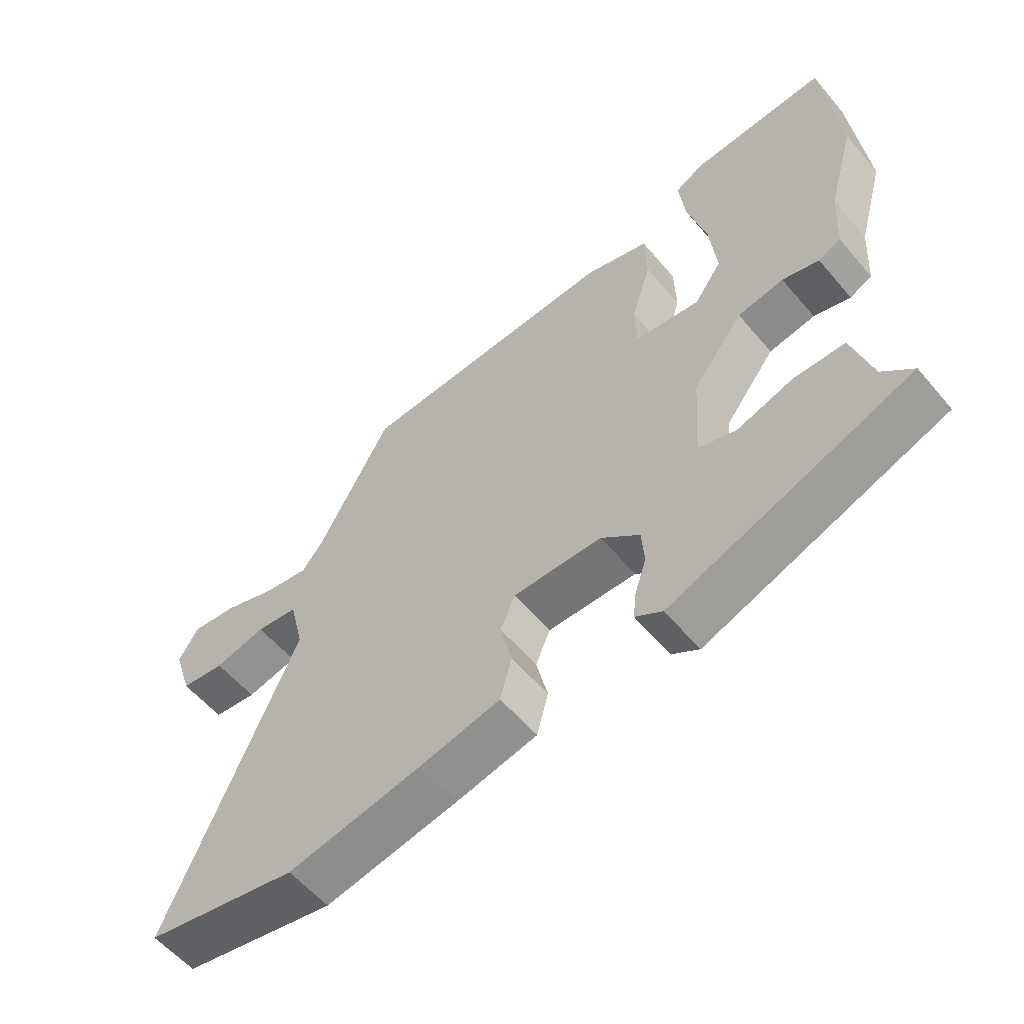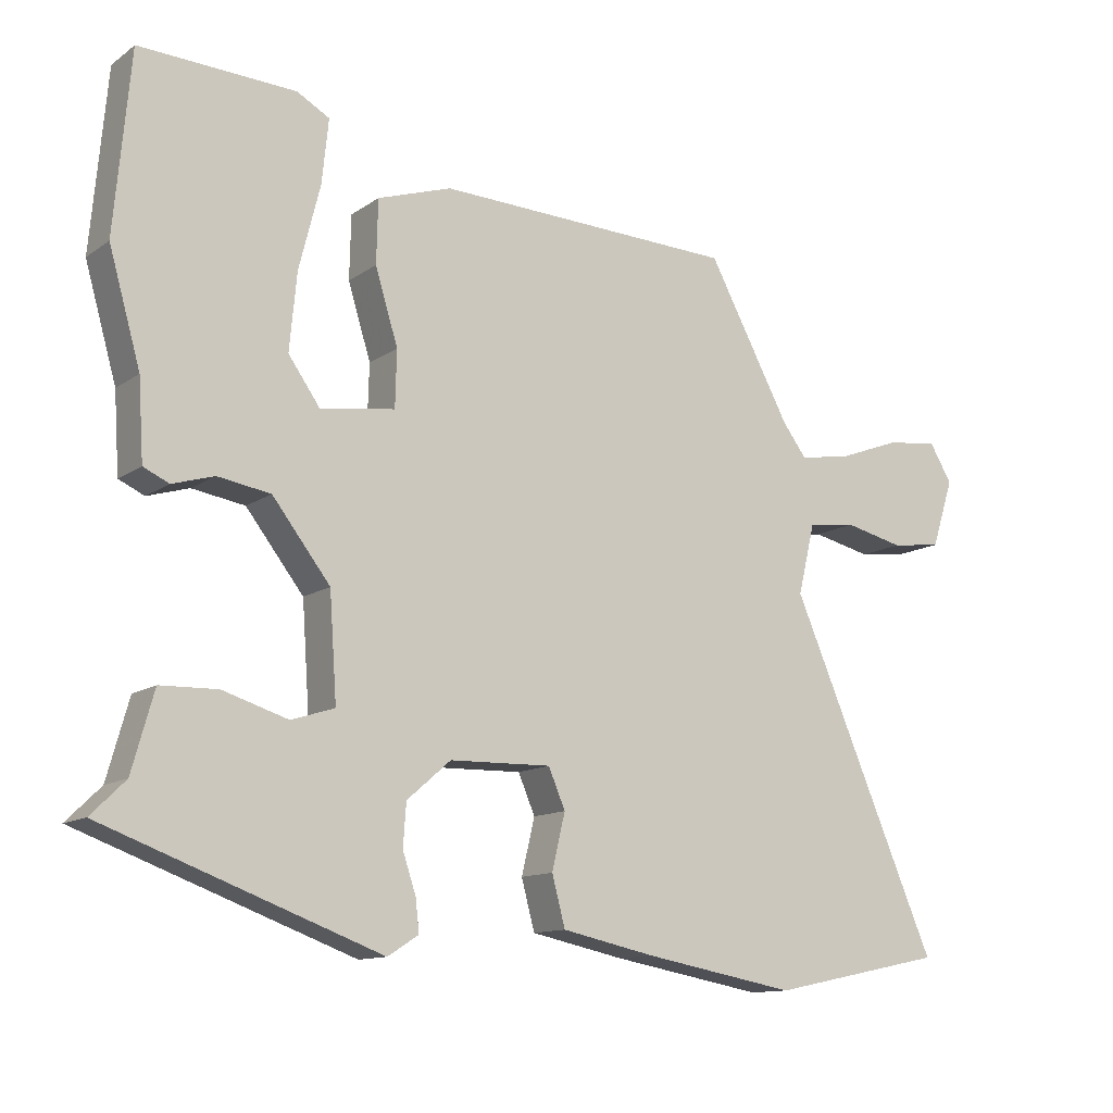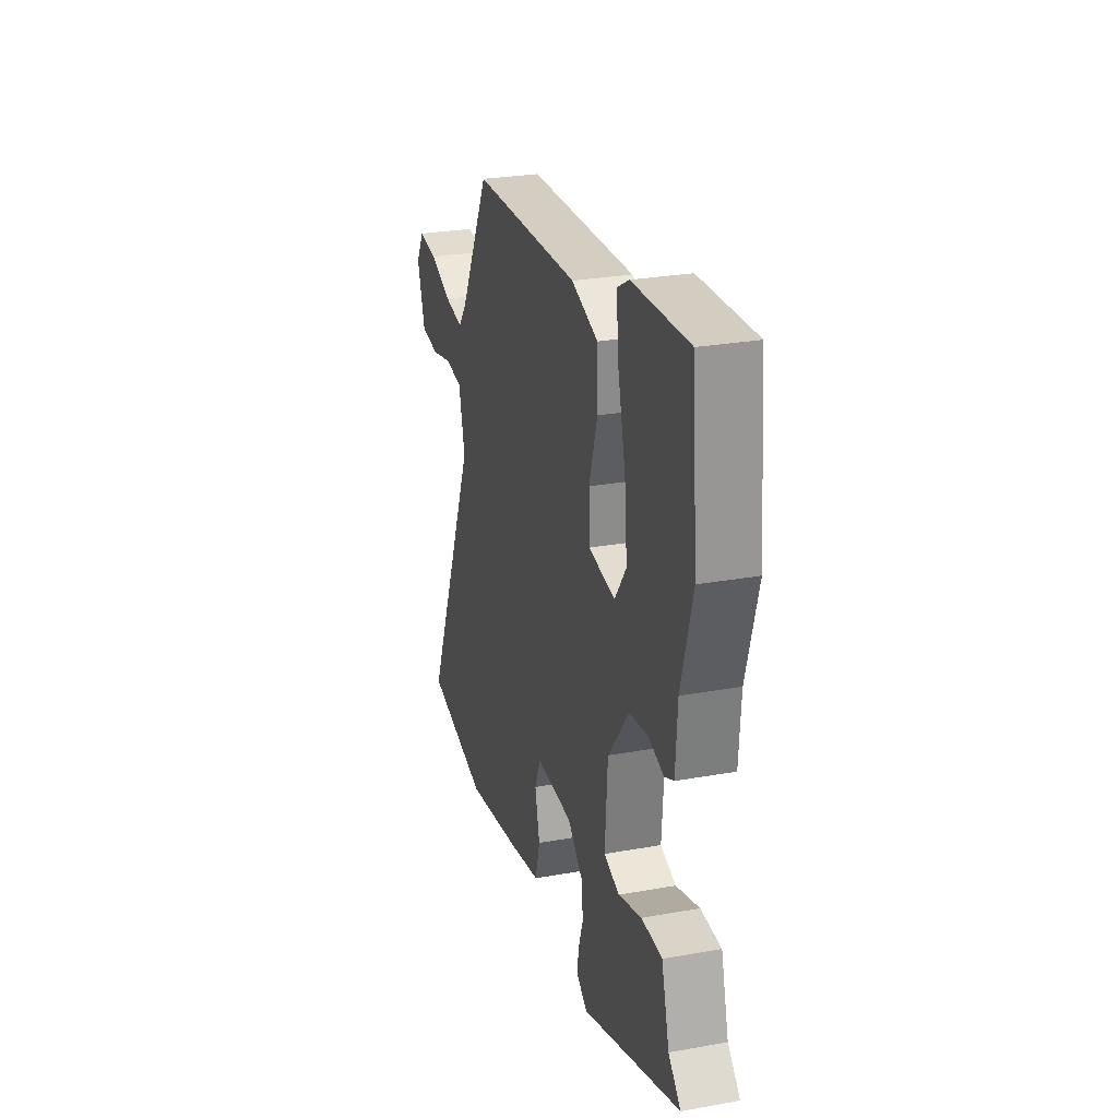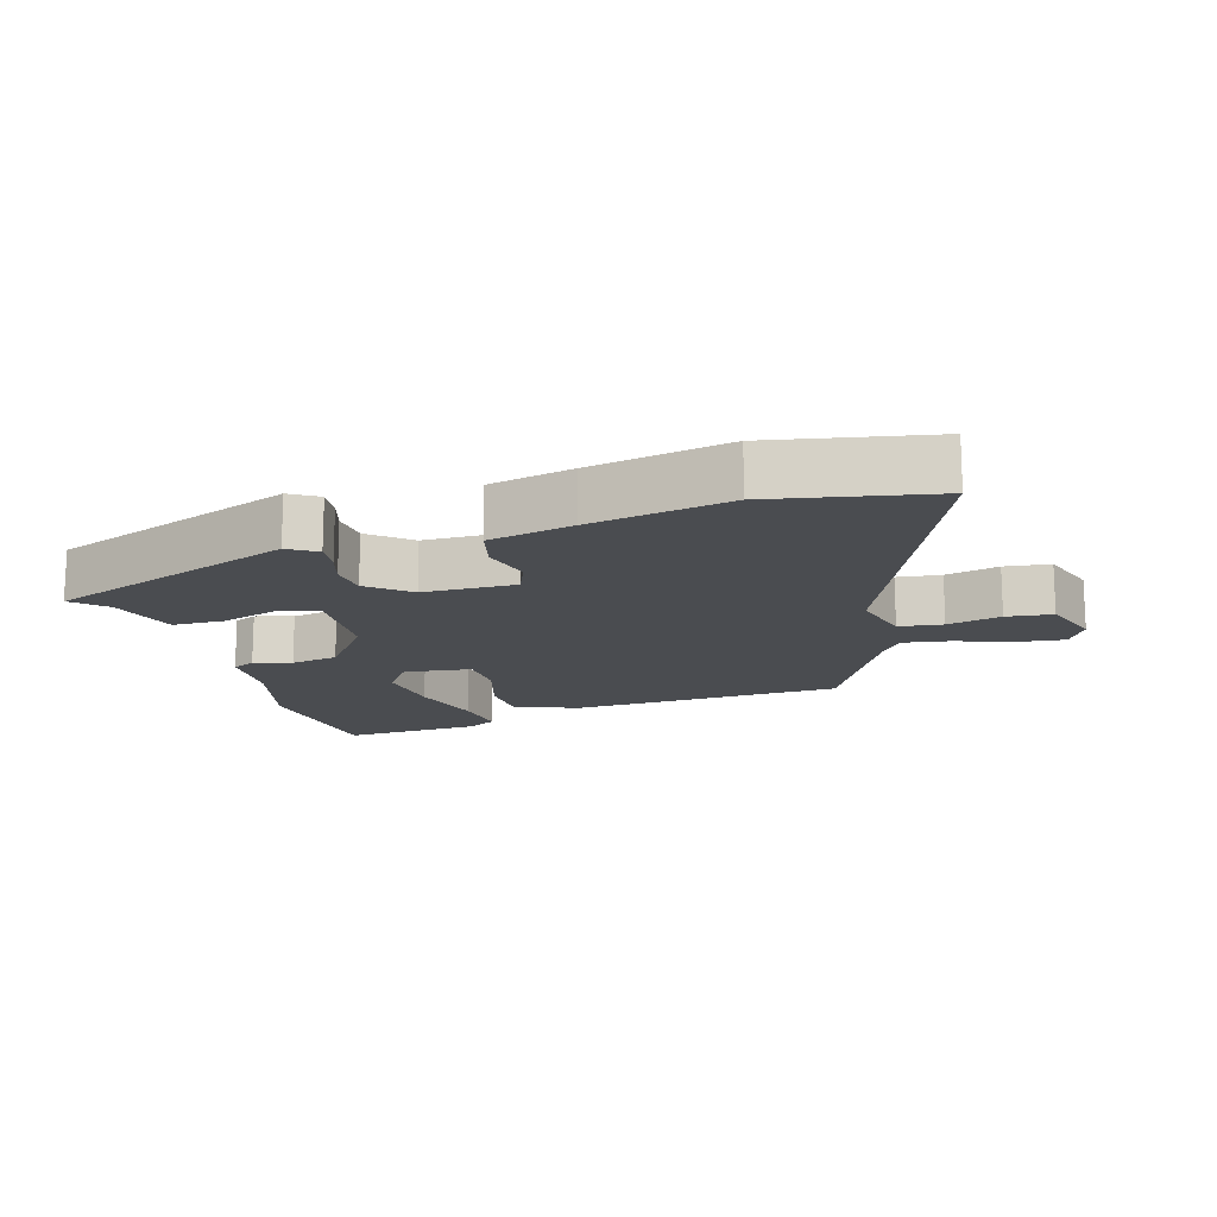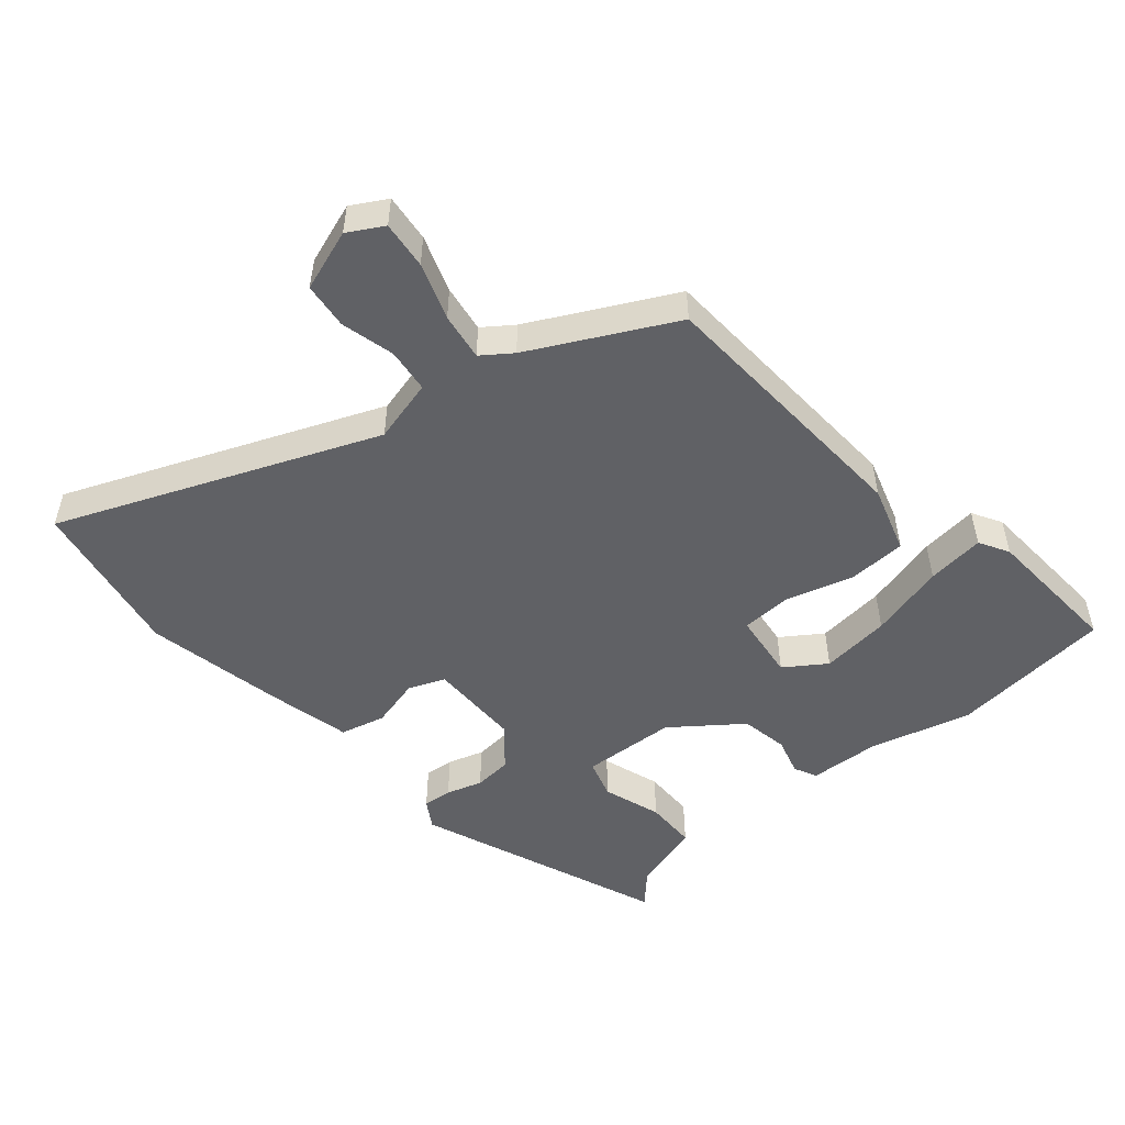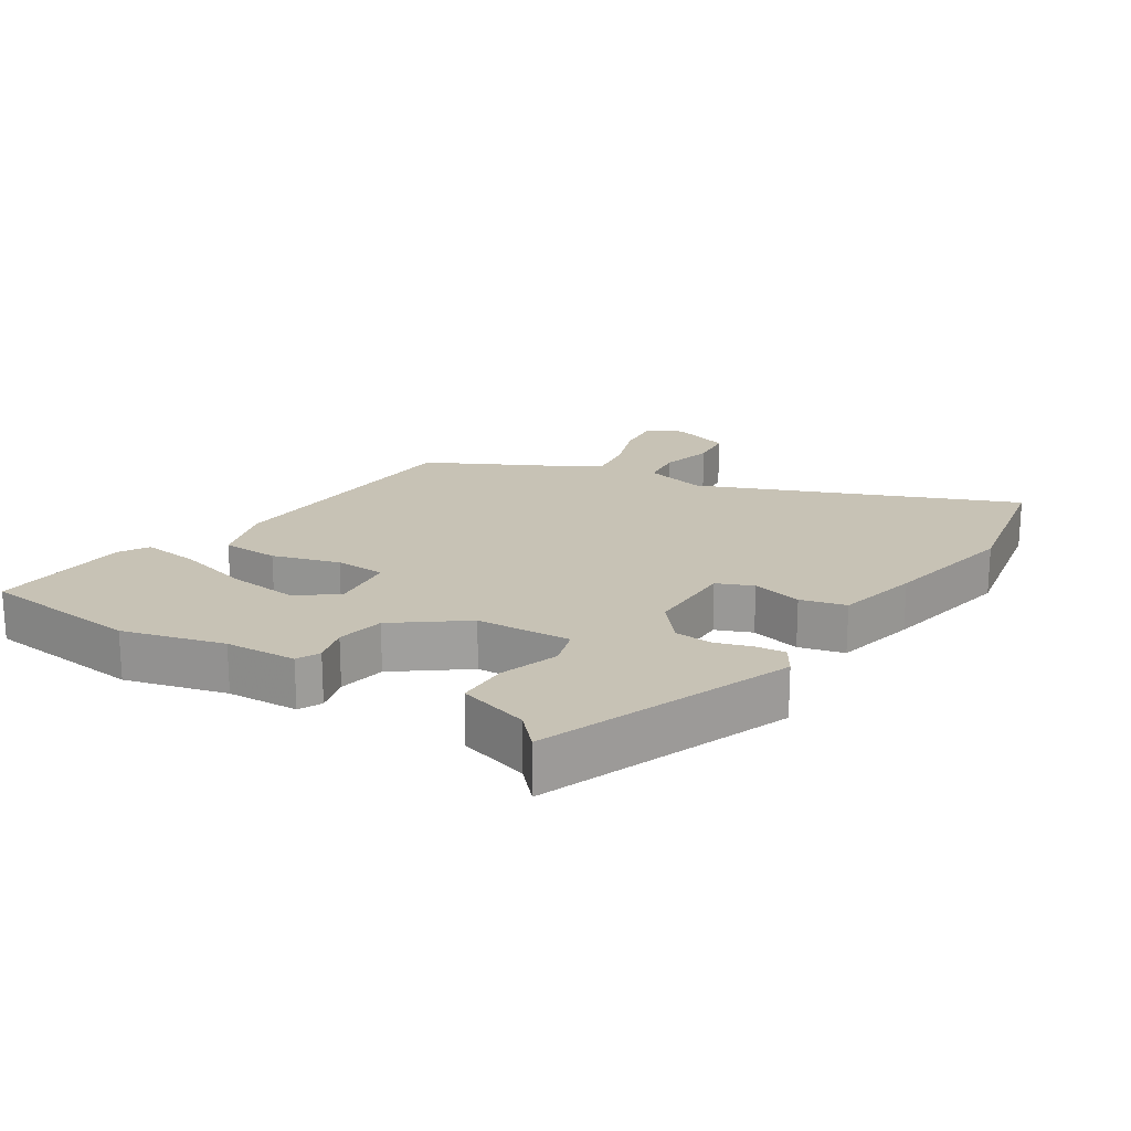
<metadata>
{"format":"obj","ext":"obj","renderer":"f3d","projection":"perspective","resolution":1024,"background":"white","views":[{"elev":-57.5,"azim":39.8,"up":"+Z"},{"elev":-12.2,"azim":147.3,"up":"+Z"},{"elev":27.3,"azim":74.5,"up":"+Z"},{"elev":-14.9,"azim":-162.8,"up":"+Y"},{"elev":-50.4,"azim":-48.6,"up":"+Y"},{"elev":19.0,"azim":123.5,"up":"+Y"}]}
</metadata>
<code>
v -0.343 0.07 0.452
v 0.067 0.07 0.468
v 0.168 0.07 0.435
v 0.17 0.07 0.348
v 0.139 0.07 0.247
v 0.141 0.07 0.17
v 0.243 0.07 0.156
v 0.286 0.07 0.217
v 0.276 0.07 0.322
v 0.247 0.07 0.437
v 0.238 0.07 0.524
v 0.283 0.07 0.549
v 0.495 0.07 0.559
v 0.517 0.07 0.314
v 0.474 0.07 0.162
v 0.467 0.07 0.054
v 0.432 0.07 0.038
v 0.375 0.07 0.055
v 0.303 0.07 0.043
v 0.224 0.07 -0.059
v 0.214 0.07 -0.202
v 0.273 0.07 -0.221
v 0.362 0.07 -0.193
v 0.44 0.07 -0.195
v 0.47 0.07 -0.302
v 0.517 0.07 -0.348
v 0.141 0.07 -0.487
v 0.099 0.07 -0.46
v 0.104 0.07 -0.416
v 0.122 0.07 -0.362
v 0.118 0.07 -0.304
v 0.058 0.07 -0.252
v -0.081 0.07 -0.249
v -0.104 0.07 -0.303
v -0.086 0.07 -0.379
v -0.104 0.07 -0.447
v -0.231 0.07 -0.474
v -0.44 0.07 -0.512
v -0.679 0.07 -0.463
v -0.477 0.07 0.009
v -0.5 0.07 0.105
v -0.566 0.07 0.114
v -0.647 0.07 0.095
v -0.716 0.07 0.104
v -0.746 0.07 0.197
v -0.715 0.07 0.249
v -0.644 0.07 0.24
v -0.56 0.07 0.209
v -0.489 0.07 0.197
v -0.456 0.07 0.241
v -0.343 0 0.452
v 0.067 0 0.468
v 0.168 0 0.435
v 0.17 0 0.348
v 0.139 0 0.247
v 0.141 0 0.17
v 0.243 0 0.156
v 0.286 0 0.217
v 0.276 0 0.322
v 0.247 0 0.437
v 0.238 0 0.524
v 0.283 0 0.549
v 0.495 0 0.559
v 0.517 0 0.314
v 0.474 0 0.162
v 0.467 0 0.054
v 0.432 0 0.038
v 0.375 0 0.055
v 0.303 0 0.043
v 0.224 0 -0.059
v 0.214 0 -0.202
v 0.273 0 -0.221
v 0.362 0 -0.193
v 0.44 0 -0.195
v 0.47 0 -0.302
v 0.517 0 -0.348
v 0.141 0 -0.487
v 0.099 0 -0.46
v 0.104 0 -0.416
v 0.122 0 -0.362
v 0.118 0 -0.304
v 0.058 0 -0.252
v -0.081 0 -0.249
v -0.104 0 -0.303
v -0.086 0 -0.379
v -0.104 0 -0.447
v -0.231 0 -0.474
v -0.44 0 -0.512
v -0.679 0 -0.463
v -0.477 0 0.009
v -0.5 0 0.105
v -0.566 0 0.114
v -0.647 0 0.095
v -0.716 0 0.104
v -0.746 0 0.197
v -0.715 0 0.249
v -0.644 0 0.24
v -0.56 0 0.209
v -0.489 0 0.197
v -0.456 0 0.241
f 46 47 48
f 45 46 48
f 44 45 48
f 43 44 48
f 42 43 48
f 41 42 48 49
f 40 41 49 50
f 38 39 40
f 37 38 40
f 36 37 40
f 35 36 40
f 34 35 40
f 2 3 4
f 1 2 4
f 50 1 4
f 40 50 4
f 34 40 4
f 33 34 4
f 28 29 30
f 27 28 30
f 26 27 30
f 25 26 30
f 25 30 31
f 24 25 31
f 23 24 31
f 22 23 31
f 21 22 31 32
f 15 16 17 18
f 14 15 18
f 13 14 18
f 12 13 18
f 11 12 18
f 10 11 18
f 9 10 18
f 8 9 18 19
f 7 8 19 20
f 33 4 5
f 33 5 6
f 32 33 6
f 21 32 6
f 20 21 6
f 6 7 20
f 98 97 96
f 98 96 95
f 98 95 94
f 98 94 93
f 98 93 92
f 99 98 92 91
f 100 99 91 90
f 90 89 88
f 90 88 87
f 90 87 86
f 90 86 85
f 90 85 84
f 54 53 52
f 54 52 51
f 54 51 100
f 54 100 90
f 54 90 84
f 54 84 83
f 80 79 78
f 80 78 77
f 80 77 76
f 80 76 75
f 81 80 75
f 81 75 74
f 81 74 73
f 81 73 72
f 82 81 72 71
f 68 67 66 65
f 68 65 64
f 68 64 63
f 68 63 62
f 68 62 61
f 68 61 60
f 68 60 59
f 69 68 59 58
f 70 69 58 57
f 55 54 83
f 56 55 83
f 56 83 82
f 56 82 71
f 56 71 70
f 70 57 56
f 1 51 52 2
f 2 52 53 3
f 3 53 54 4
f 4 54 55 5
f 5 55 56 6
f 6 56 57 7
f 7 57 58 8
f 8 58 59 9
f 9 59 60 10
f 10 60 61 11
f 11 61 62 12
f 12 62 63 13
f 13 63 64 14
f 14 64 65 15
f 15 65 66 16
f 16 66 67 17
f 17 67 68 18
f 18 68 69 19
f 19 69 70 20
f 20 70 71 21
f 21 71 72 22
f 22 72 73 23
f 23 73 74 24
f 24 74 75 25
f 25 75 76 26
f 26 76 77 27
f 27 77 78 28
f 28 78 79 29
f 29 79 80 30
f 30 80 81 31
f 31 81 82 32
f 32 82 83 33
f 33 83 84 34
f 34 84 85 35
f 35 85 86 36
f 36 86 87 37
f 37 87 88 38
f 38 88 89 39
f 39 89 90 40
f 40 90 91 41
f 41 91 92 42
f 42 92 93 43
f 43 93 94 44
f 44 94 95 45
f 45 95 96 46
f 46 96 97 47
f 47 97 98 48
f 48 98 99 49
f 49 99 100 50
f 50 100 51 1

</code>
